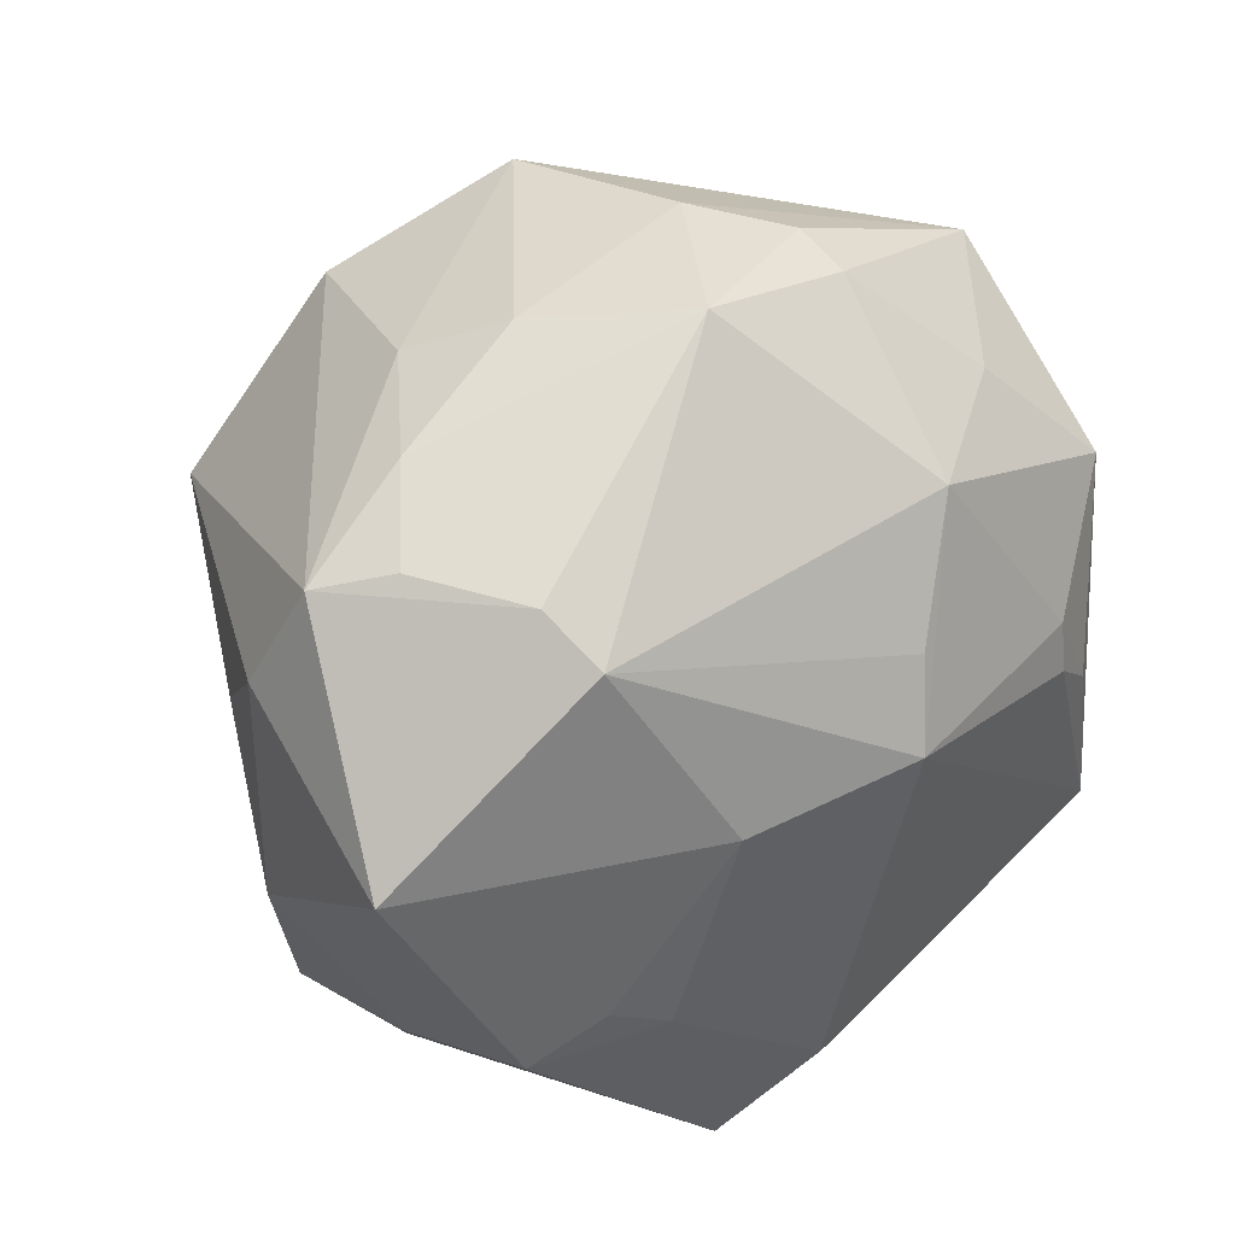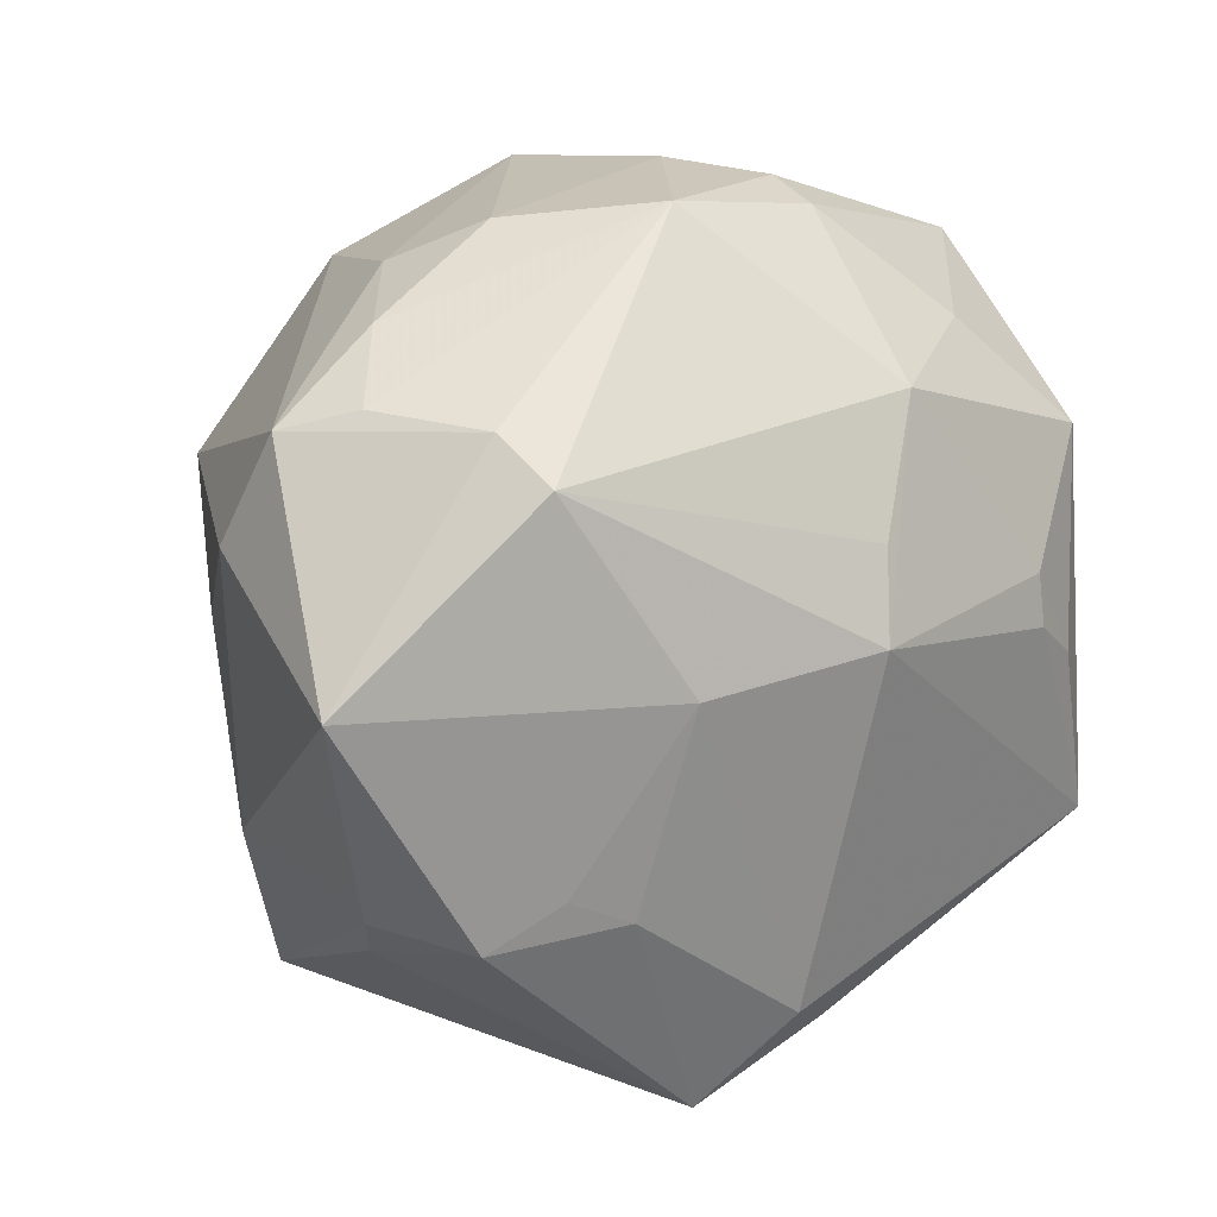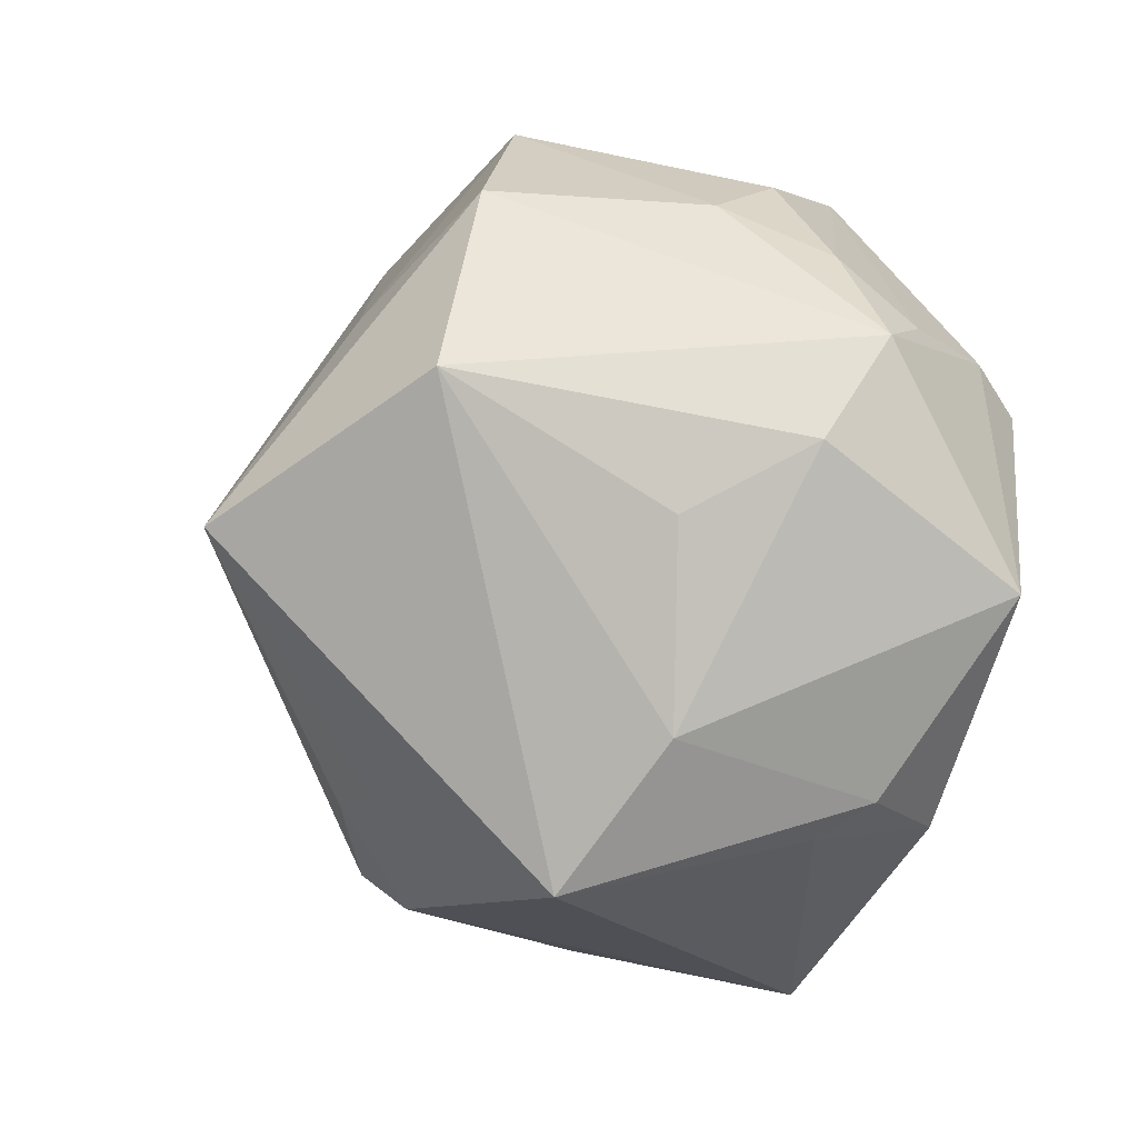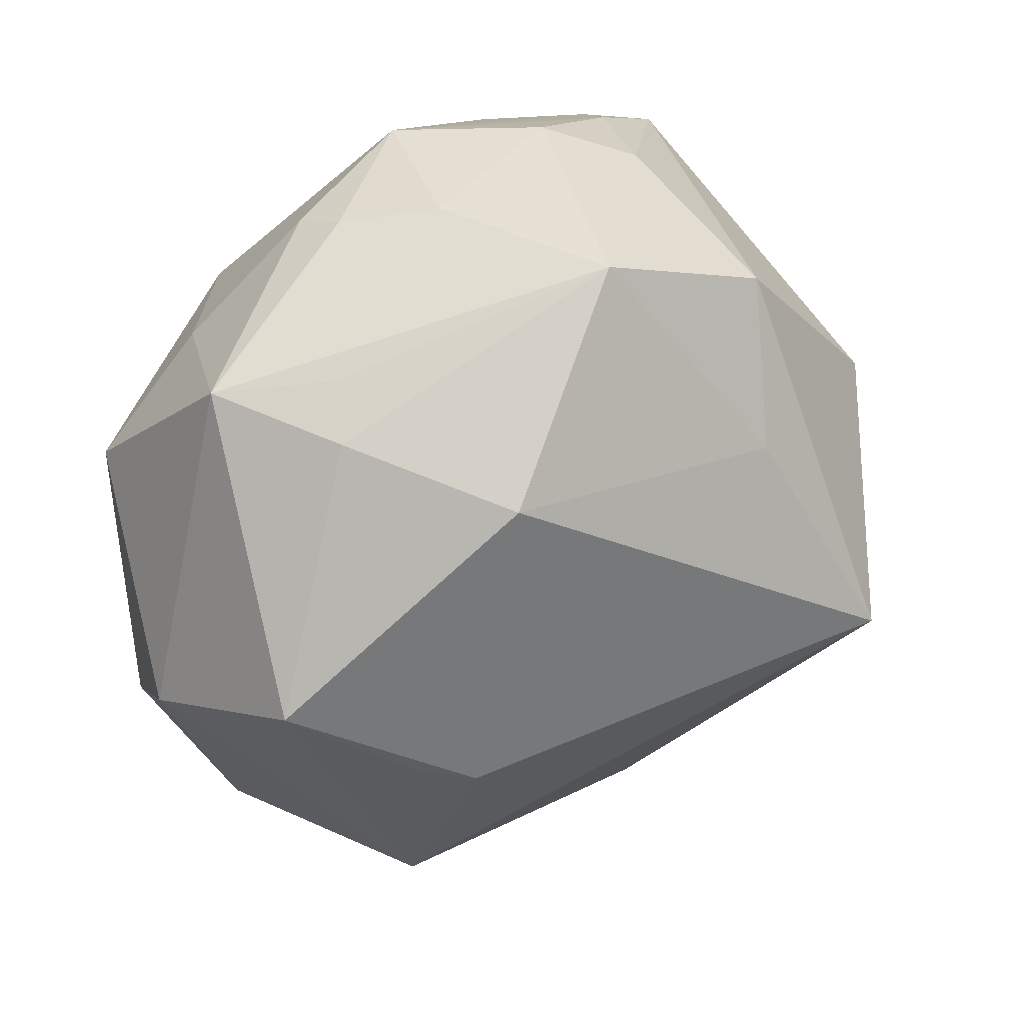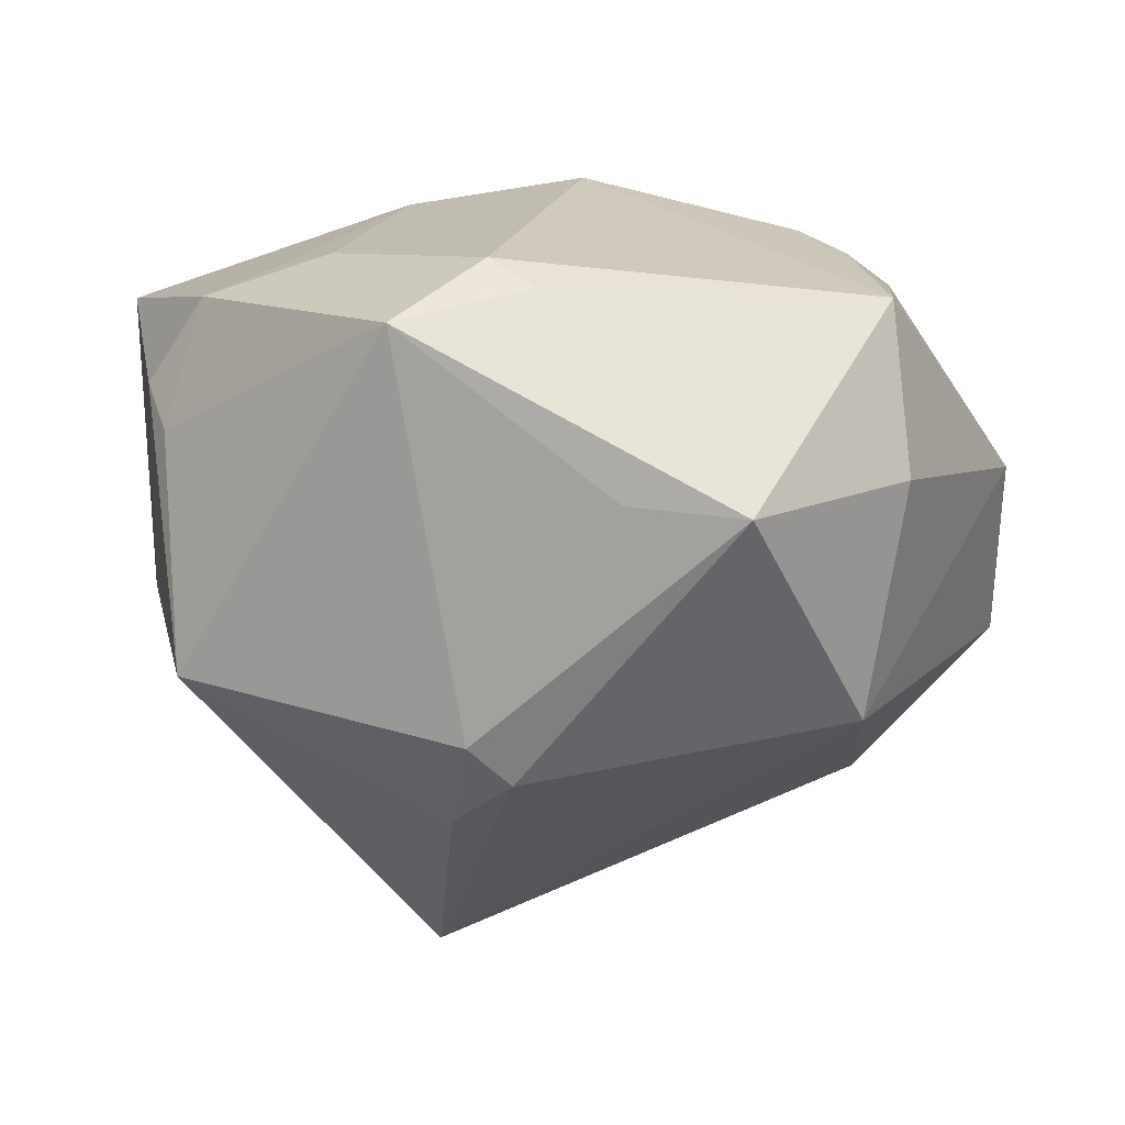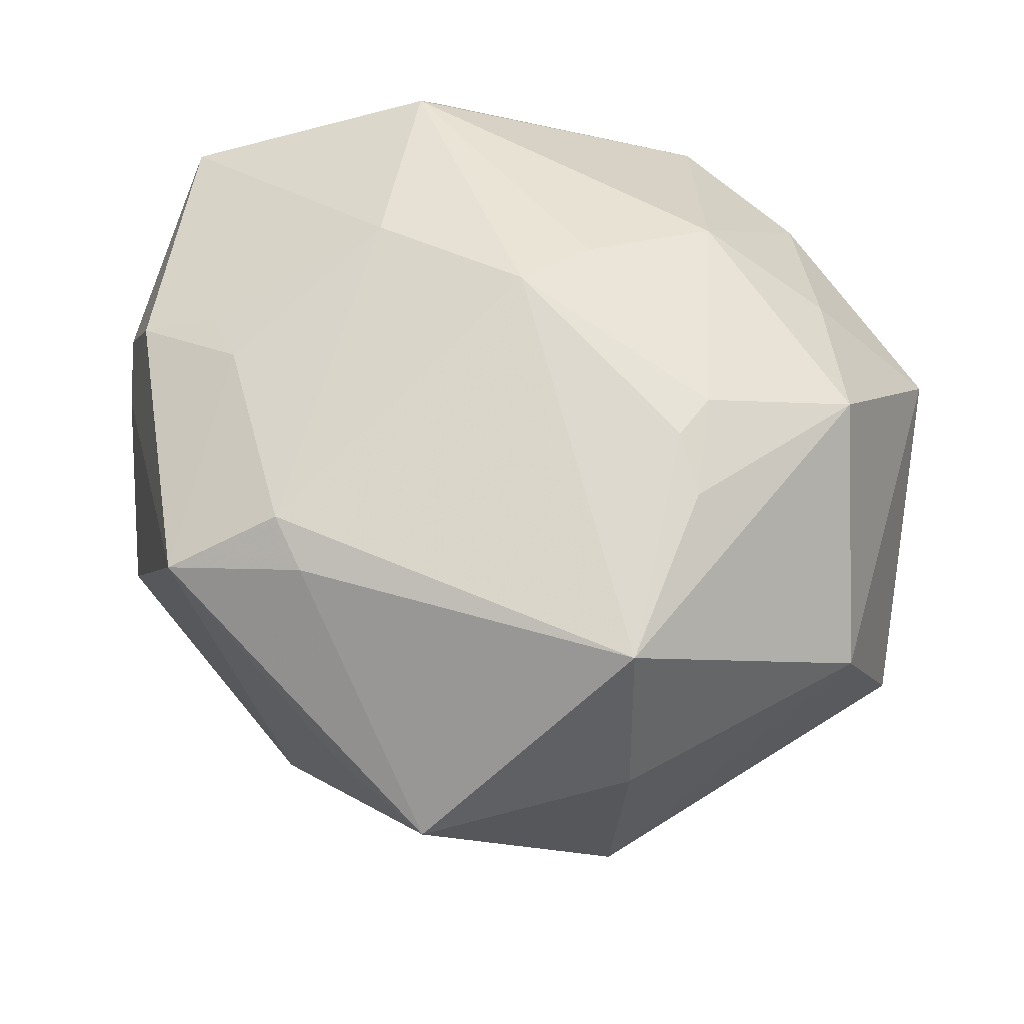
<metadata>
{"format":"obj","ext":"obj","renderer":"f3d","projection":"perspective","resolution":1024,"background":"white","views":[{"elev":21.2,"azim":-37.1,"up":"+Y"},{"elev":4.5,"azim":-33.0,"up":"+Y"},{"elev":-5.3,"azim":-107.4,"up":"+Y"},{"elev":55.1,"azim":130.7,"up":"+Y"},{"elev":0.5,"azim":14.5,"up":"+Z"},{"elev":49.7,"azim":46.5,"up":"+Z"}]}
</metadata>
<code>
v -0.01414 0.001247 -0.04918
v 0.008174 -0.03926 0.02243
v -0.04704 0.01883 0.0127
v -0.03145 -0.02928 0.02331
v 0.04777 0.01763 -0.01295
v -0.01118 -0.0257 -0.03125
v 0.0384 -0.02002 -0.02163
v -0.01201 0.02374 -0.03264
v 0.03135 0.03913 0.01162
v 0.04373 -0.0231 0.003321
v -0.03157 -0.03615 -0.0171
v 0.01819 -0.04361 0.0004848
v 0.03099 -0.04276 -0.0008867
v 0.006977 0.0436 0.01497
v -0.005575 0.04673 -0.01372
v 0.04166 -0.02119 0.02225
v 0.02726 0.004398 0.03222
v -0.02232 0.03625 -0.02212
v -0.02915 0.03475 0.001104
v -0.02448 -0.02433 0.02692
v 0.02671 0.0382 -0.003389
v 0.004543 0.008114 0.03686
v 0.00966 0.02268 0.03379
v 0.01952 0.0353 -0.02232
v 0.02188 0.04058 0.001613
v 0.0006002 -0.03809 -0.02401
v 0.0283 -0.001101 0.03173
v -0.04078 0.02077 0.01844
v -0.04879 -0.006613 0.02543
v -0.03598 0.02864 0.01164
v -0.02245 0.0387 0.01012
v 0.02197 0.02969 0.02514
v -0.04036 -0.02073 -0.007746
v -0.0387 -0.02683 0.01425
v -0.01566 -0.005682 0.03542
v 0.03574 0.019 0.02724
v 0.05073 0.005659 0.005397
v -0.03315 0.01881 0.02882
v 0.002792 -0.0379 0.02577
v 0.003675 -0.001628 0.03838
v 0.03846 0.005942 -0.0232
v -0.01764 -0.02679 0.02784
v -0.03427 0.01565 -0.02998
v -0.0006405 0.04556 0.006609
v 0.00771 0.04047 0.02055
v -0.009664 0.04017 0.02217
v -0.03533 -0.03052 0.008899
v -0.004741 -0.04775 0.01856
v 0.03415 -0.004075 0.02876
v 0.0045 -0.03446 -0.02806
v -0.004265 -0.02694 -0.03255
v 0.03377 0.003439 -0.0282
v -0.04321 0.000775 -0.008202
v -0.04859 0.00796 0.004858
v -0.03023 0.01374 0.03399
f 1 11 43
f 1 7 50
f 55 23 46
f 13 50 7
f 39 16 40
f 39 42 48
f 19 31 15
f 1 43 18
f 18 19 15
f 18 43 3
f 3 19 18
f 54 29 3
f 3 43 54
f 1 50 51
f 25 15 9
f 47 11 48
f 47 34 11
f 29 34 4
f 48 42 4
f 4 47 48
f 34 47 4
f 17 23 40
f 46 14 44
f 15 31 44
f 44 31 46
f 9 15 44
f 44 14 9
f 46 23 45
f 45 14 46
f 9 14 45
f 38 55 46
f 3 29 38
f 29 55 38
f 40 23 22
f 22 55 40
f 23 55 22
f 10 13 7
f 16 13 10
f 7 37 10
f 10 37 16
f 50 13 26
f 48 11 26
f 11 51 26
f 26 51 50
f 2 39 48
f 16 39 2
f 48 13 2
f 2 13 16
f 30 19 3
f 31 19 30
f 46 31 30
f 29 54 33
f 11 34 33
f 33 34 29
f 33 43 11
f 6 11 1
f 1 51 6
f 6 51 11
f 8 18 15
f 15 24 8
f 1 18 8
f 8 24 1
f 1 24 52
f 52 7 1
f 52 41 7
f 35 55 29
f 40 55 35
f 35 39 40
f 42 39 35
f 40 16 27
f 27 17 40
f 49 27 16
f 17 27 49
f 9 45 32
f 32 45 23
f 12 13 48
f 48 26 12
f 12 26 13
f 28 38 46
f 46 30 28
f 3 38 28
f 28 30 3
f 53 54 43
f 43 33 53
f 53 33 54
f 41 52 5
f 5 52 24
f 5 37 7
f 7 41 5
f 9 37 5
f 20 4 42
f 42 35 20
f 29 4 20
f 20 35 29
f 16 37 36
f 36 49 16
f 36 37 9
f 17 49 36
f 9 32 36
f 23 17 36
f 36 32 23
f 9 5 21
f 21 5 24
f 21 25 9
f 15 25 21
f 21 24 15

</code>
